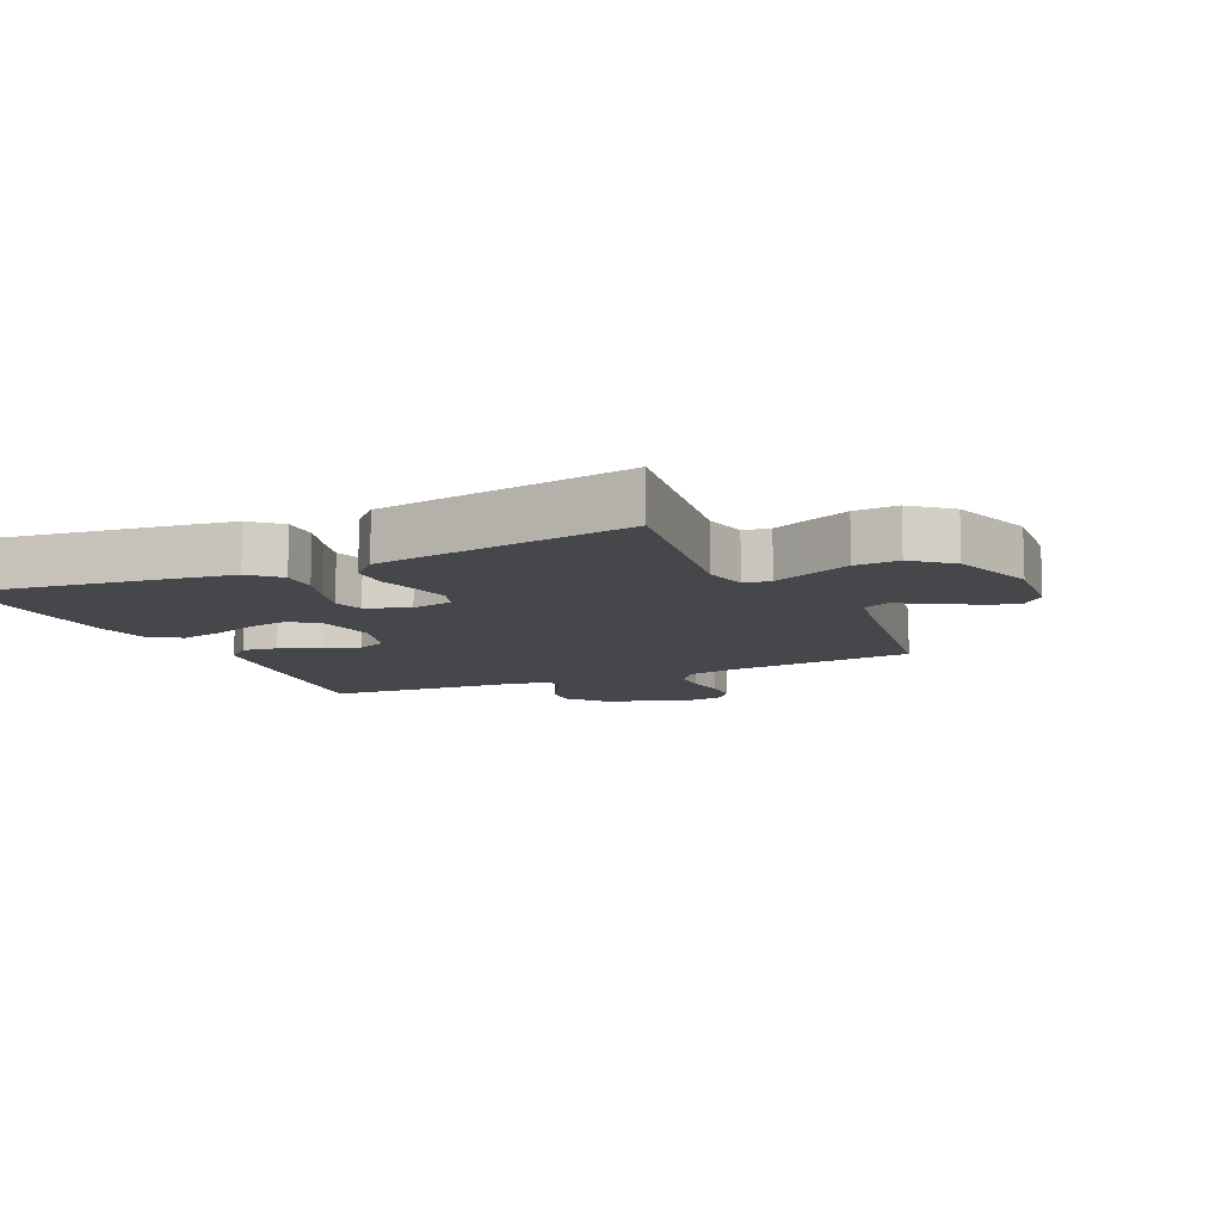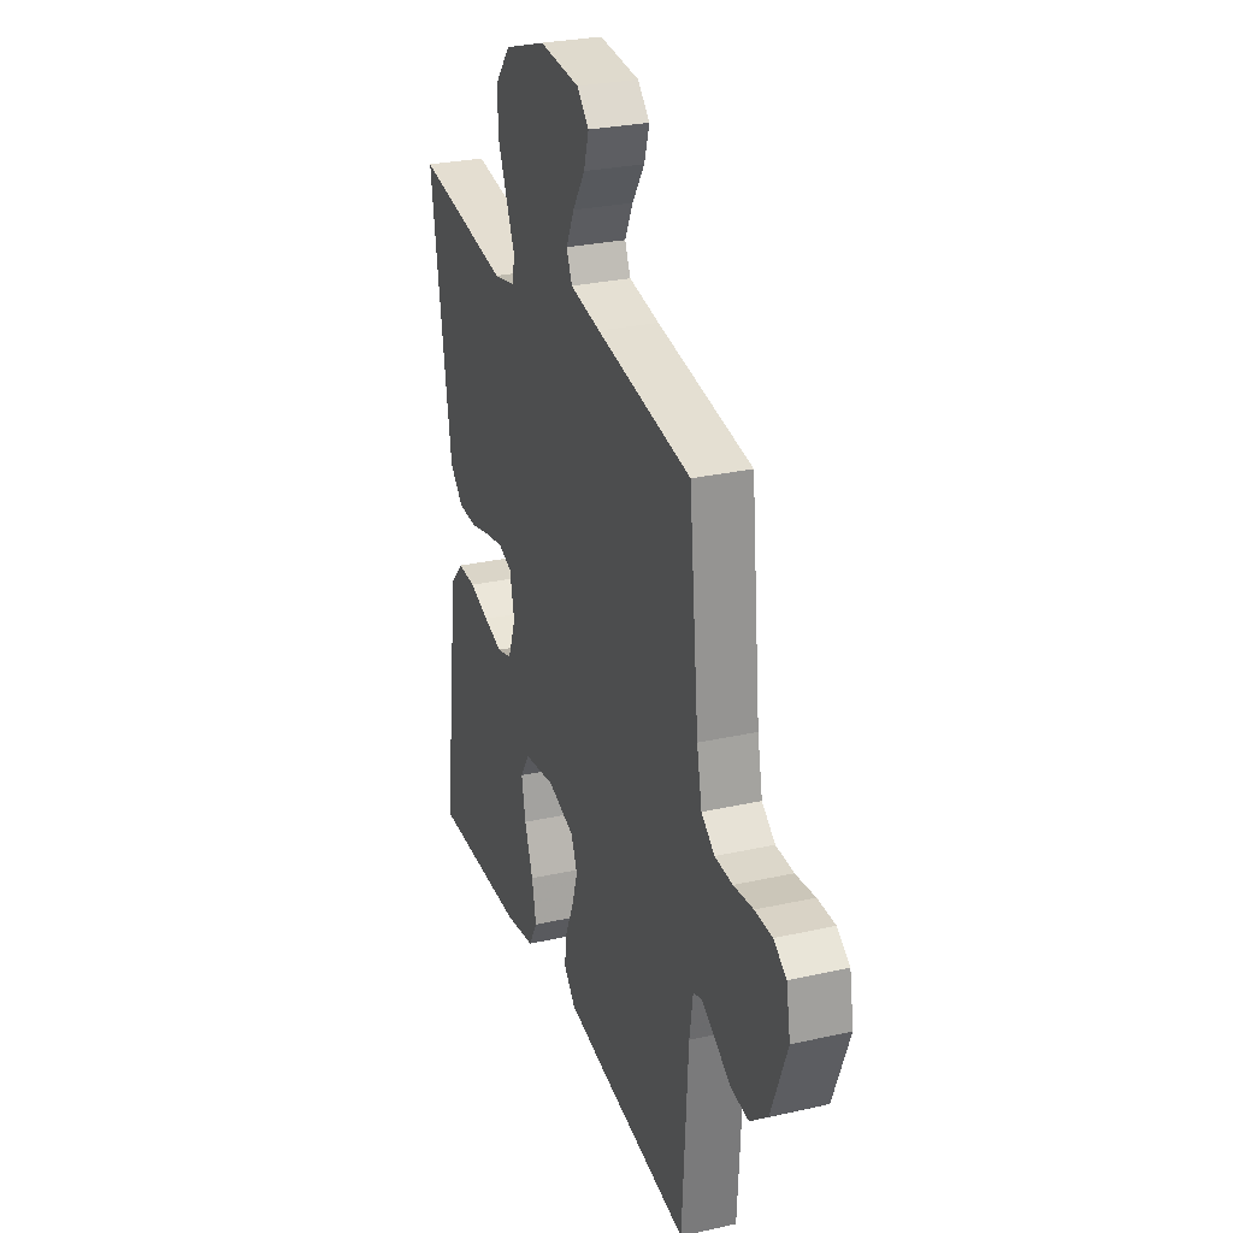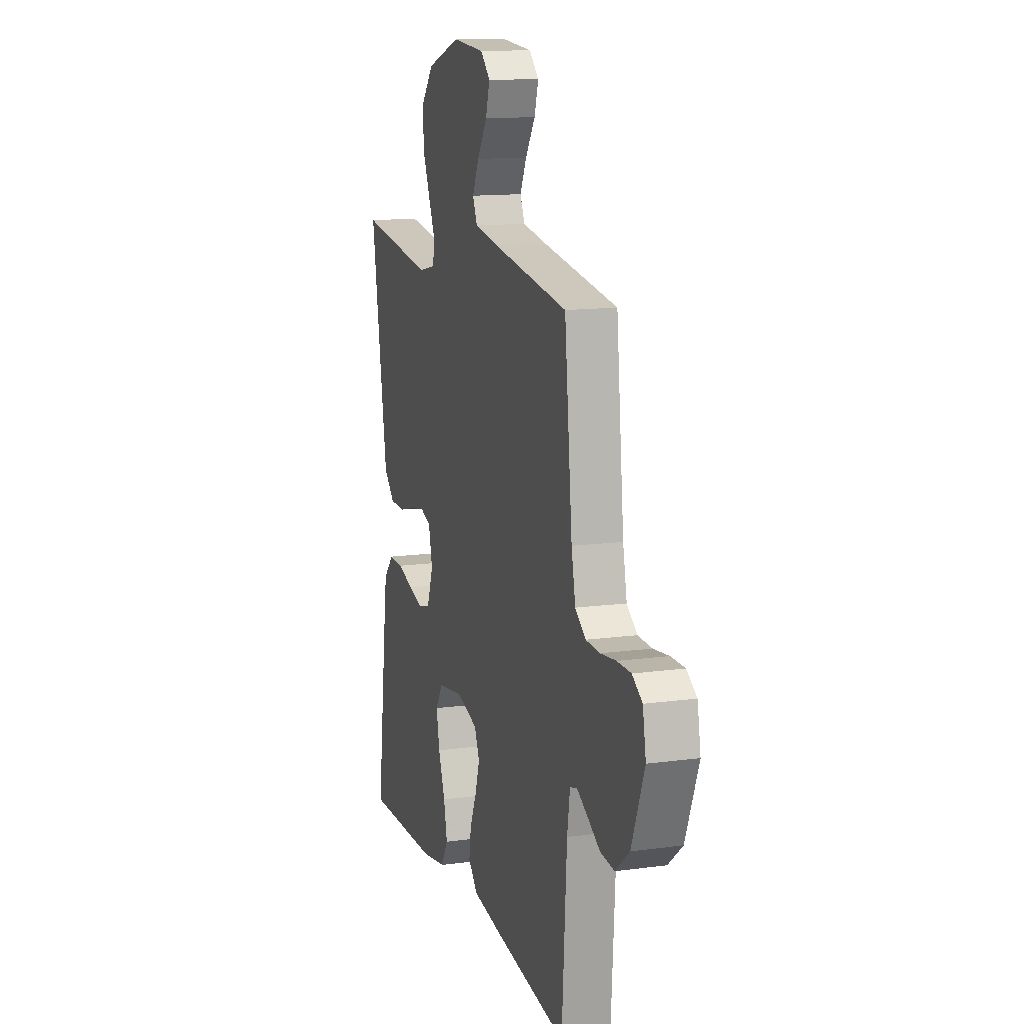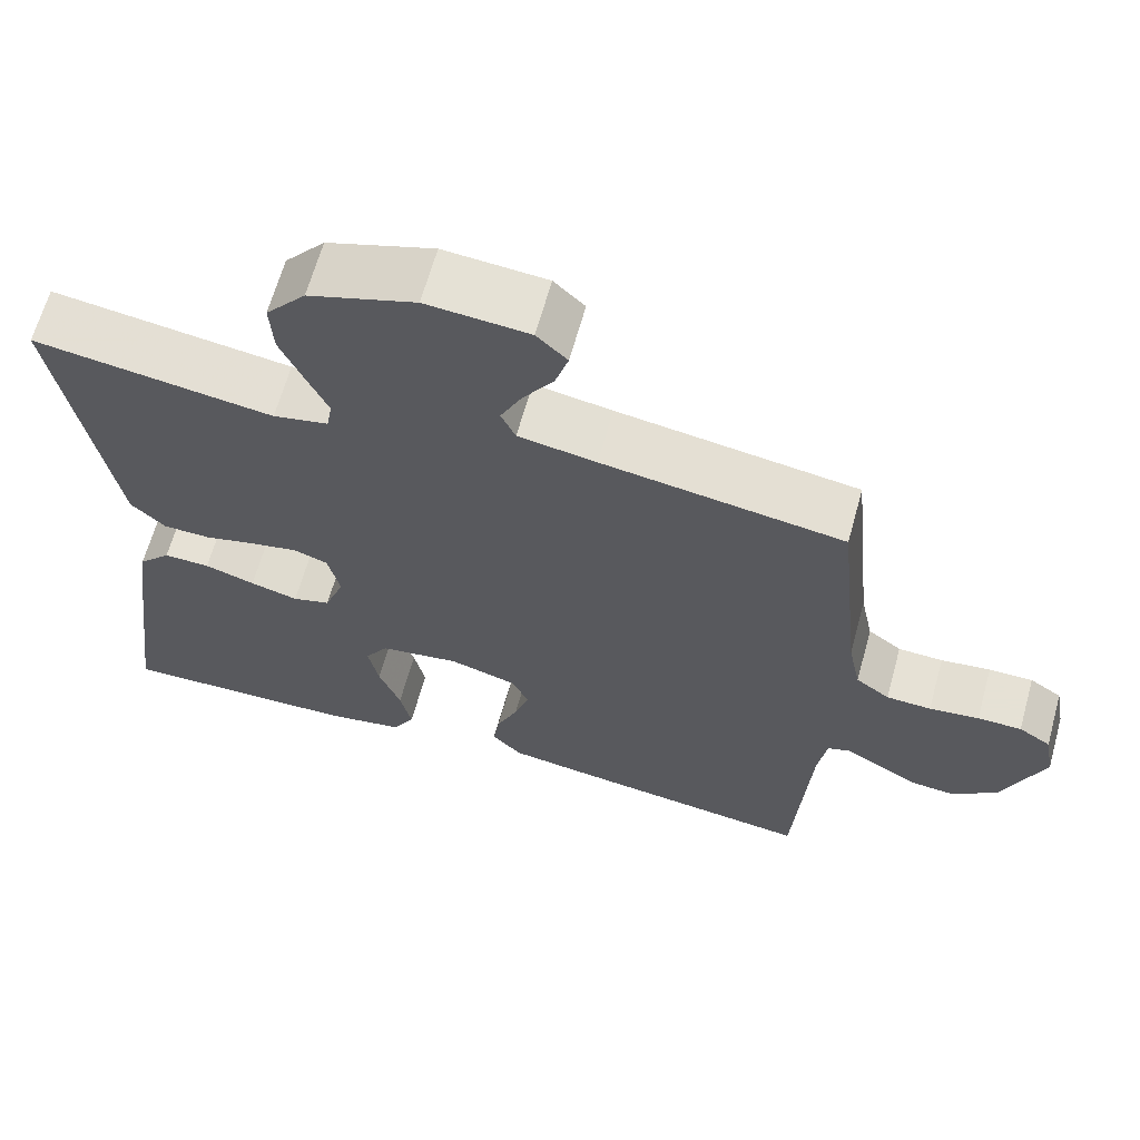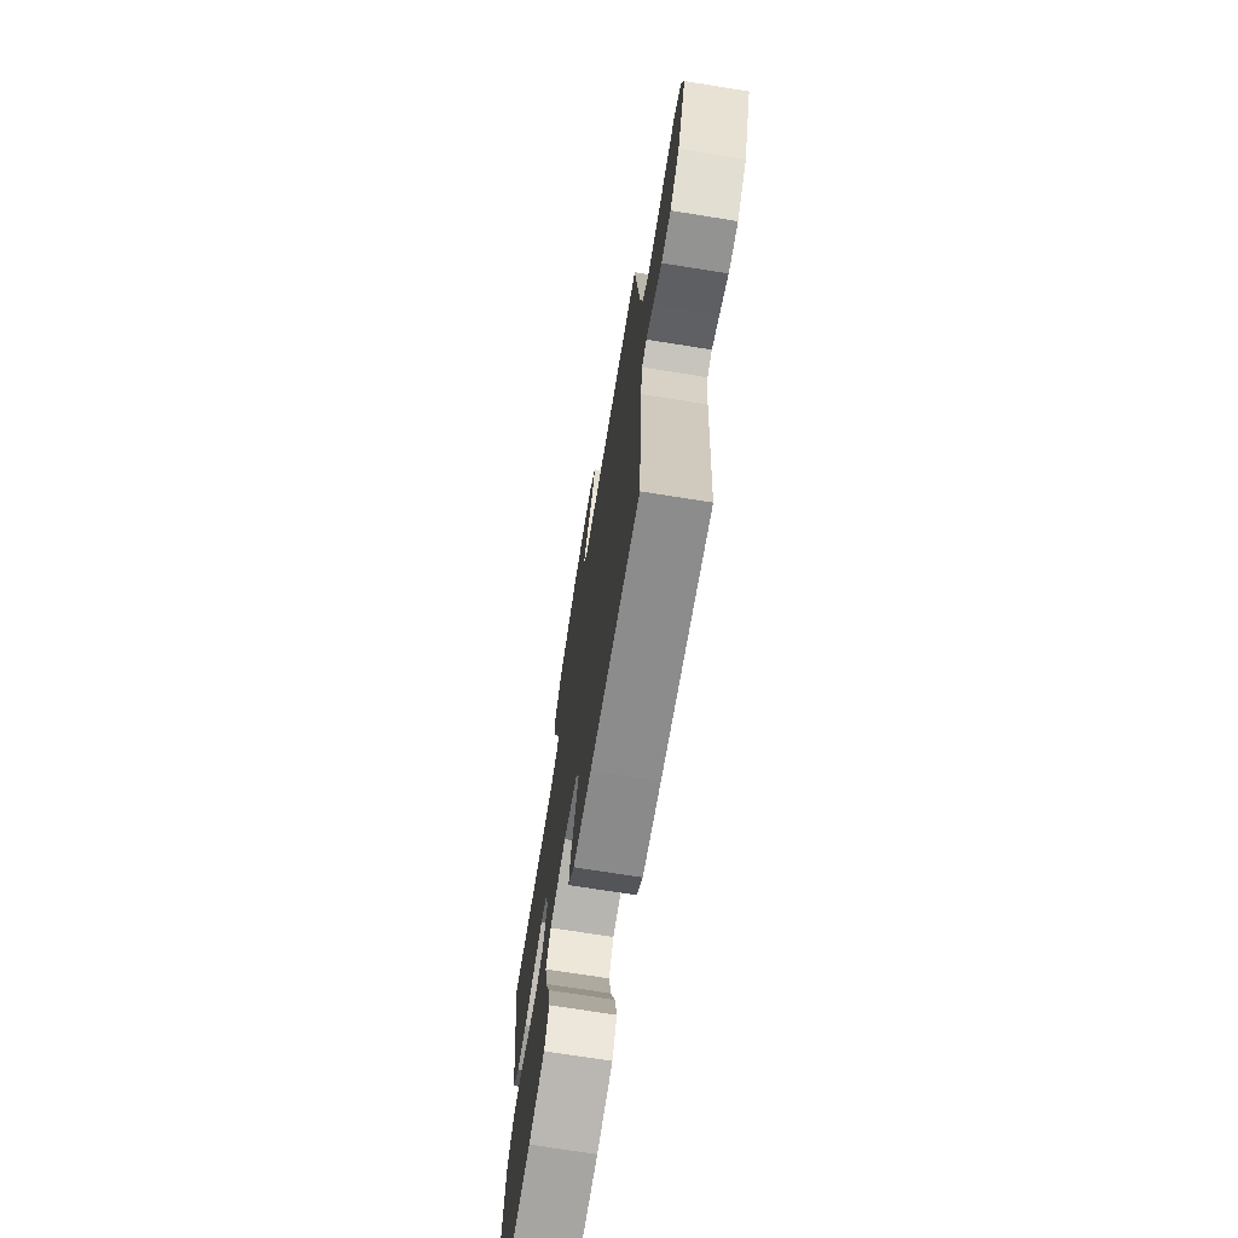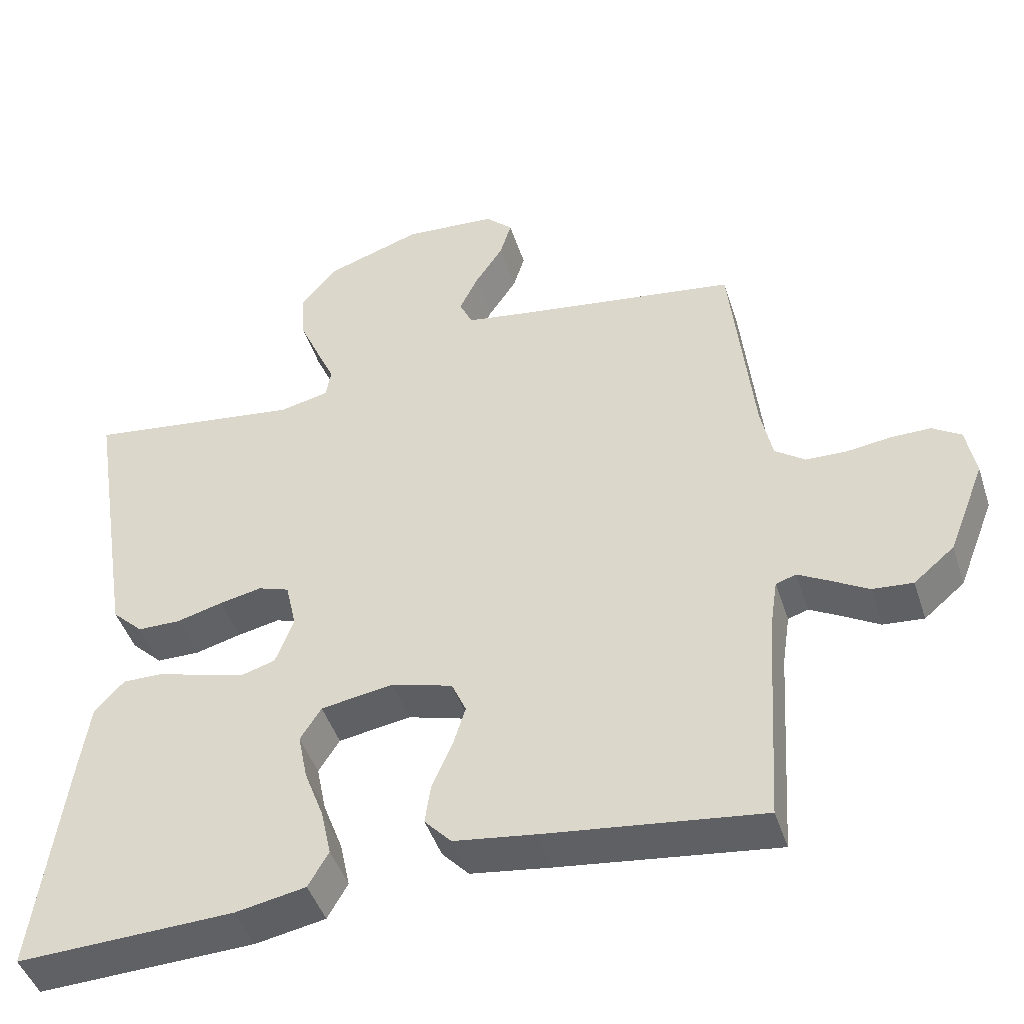
<metadata>
{"format":"obj","ext":"obj","renderer":"f3d","projection":"perspective","resolution":1024,"background":"white","views":[{"elev":-10.4,"azim":-65.6,"up":"+Y"},{"elev":28.3,"azim":71.3,"up":"+Z"},{"elev":13.4,"azim":72.9,"up":"+Z"},{"elev":64.9,"azim":15.5,"up":"+Z"},{"elev":-71.7,"azim":80.9,"up":"+Z"},{"elev":-45.6,"azim":17.7,"up":"+Z"}]}
</metadata>
<code>
v 0.5 0.07 -0.5
v 0.2 0.07 -0.461
v 0.089 0.07 -0.445
v 0.052 0.07 -0.405
v 0.06 0.07 -0.35
v 0.087 0.07 -0.288
v 0.105 0.07 -0.23
v 0.085 0.07 -0.184
v 0 0.07 -0.159
v -0.1 0.07 -0.175
v -0.129 0.07 -0.221
v -0.116 0.07 -0.286
v -0.089 0.07 -0.358
v -0.075 0.07 -0.423
v -0.103 0.07 -0.472
v -0.2 0.07 -0.49
v -0.5 0.07 -0.5
v -0.461 0.07 -0.2
v -0.445 0.07 -0.088
v -0.404 0.07 -0.044
v -0.346 0.07 -0.045
v -0.283 0.07 -0.065
v -0.223 0.07 -0.081
v -0.176 0.07 -0.067
v -0.151 0.07 0
v -0.166 0.07 0.066
v -0.209 0.07 0.081
v -0.268 0.07 0.069
v -0.332 0.07 0.052
v -0.392 0.07 0.053
v -0.435 0.07 0.095
v -0.452 0.07 0.2
v -0.5 0.07 0.5
v -0.2 0.07 0.458
v -0.131 0.07 0.473
v -0.124 0.07 0.515
v -0.15 0.07 0.573
v -0.179 0.07 0.64
v -0.183 0.07 0.709
v -0.133 0.07 0.769
v 0 0.07 0.814
v 0.128 0.07 0.804
v 0.166 0.07 0.767
v 0.15 0.07 0.714
v 0.111 0.07 0.655
v 0.085 0.07 0.601
v 0.103 0.07 0.561
v 0.2 0.07 0.545
v 0.5 0.07 0.5
v 0.531 0.07 0.2
v 0.547 0.07 0.122
v 0.589 0.07 0.091
v 0.645 0.07 0.089
v 0.707 0.07 0.097
v 0.762 0.07 0.097
v 0.802 0.07 0.071
v 0.815 0.07 0
v 0.764 0.07 -0.13
v 0.708 0.07 -0.177
v 0.652 0.07 -0.172
v 0.601 0.07 -0.142
v 0.558 0.07 -0.118
v 0.53 0.07 -0.127
v 0.519 0.07 -0.2
v 0.5 0 -0.5
v 0.2 0 -0.461
v 0.089 0 -0.445
v 0.052 0 -0.405
v 0.06 0 -0.35
v 0.087 0 -0.288
v 0.105 0 -0.23
v 0.085 0 -0.184
v 0 0 -0.159
v -0.1 0 -0.175
v -0.129 0 -0.221
v -0.116 0 -0.286
v -0.089 0 -0.358
v -0.075 0 -0.423
v -0.103 0 -0.472
v -0.2 0 -0.49
v -0.5 0 -0.5
v -0.461 0 -0.2
v -0.445 0 -0.088
v -0.404 0 -0.044
v -0.346 0 -0.045
v -0.283 0 -0.065
v -0.223 0 -0.081
v -0.176 0 -0.067
v -0.151 0 0
v -0.166 0 0.066
v -0.209 0 0.081
v -0.268 0 0.069
v -0.332 0 0.052
v -0.392 0 0.053
v -0.435 0 0.095
v -0.452 0 0.2
v -0.5 0 0.5
v -0.2 0 0.458
v -0.131 0 0.473
v -0.124 0 0.515
v -0.15 0 0.573
v -0.179 0 0.64
v -0.183 0 0.709
v -0.133 0 0.769
v 0 0 0.814
v 0.128 0 0.804
v 0.166 0 0.767
v 0.15 0 0.714
v 0.111 0 0.655
v 0.085 0 0.601
v 0.103 0 0.561
v 0.2 0 0.545
v 0.5 0 0.5
v 0.531 0 0.2
v 0.547 0 0.122
v 0.589 0 0.091
v 0.645 0 0.089
v 0.707 0 0.097
v 0.762 0 0.097
v 0.802 0 0.071
v 0.815 0 0
v 0.764 0 -0.13
v 0.708 0 -0.177
v 0.652 0 -0.172
v 0.601 0 -0.142
v 0.558 0 -0.118
v 0.53 0 -0.127
v 0.519 0 -0.2
f 59 60 61
f 58 59 61
f 57 58 61
f 56 57 61
f 55 56 61
f 54 55 61
f 53 54 61
f 52 53 61 62
f 51 52 62 63
f 48 49 50
f 51 63 64
f 50 51 64
f 48 50 64
f 47 48 64
f 43 44 45
f 42 43 45
f 41 42 45
f 40 41 45
f 39 40 45
f 38 39 45
f 37 38 45
f 36 37 45
f 35 36 45 46
f 32 33 34
f 31 32 34
f 30 31 34
f 29 30 34
f 28 29 34
f 27 28 34 35
f 35 46 47
f 27 35 47
f 26 27 47
f 20 21 22
f 19 20 22
f 18 19 22
f 17 18 22
f 16 17 22
f 15 16 22
f 14 15 22
f 13 14 22
f 12 13 22
f 11 12 22 23
f 10 11 23 24
f 4 5 6
f 3 4 6
f 2 3 6
f 1 2 6
f 64 1 6
f 64 6 7
f 25 26 47 64
f 9 10 24 25
f 8 9 25 64
f 7 8 64
f 125 124 123
f 125 123 122
f 125 122 121
f 125 121 120
f 125 120 119
f 125 119 118
f 125 118 117
f 126 125 117 116
f 127 126 116 115
f 114 113 112
f 128 127 115
f 128 115 114
f 128 114 112
f 128 112 111
f 109 108 107
f 109 107 106
f 109 106 105
f 109 105 104
f 109 104 103
f 109 103 102
f 109 102 101
f 109 101 100
f 110 109 100 99
f 98 97 96
f 98 96 95
f 98 95 94
f 98 94 93
f 98 93 92
f 99 98 92 91
f 111 110 99
f 111 99 91
f 111 91 90
f 86 85 84
f 86 84 83
f 86 83 82
f 86 82 81
f 86 81 80
f 86 80 79
f 86 79 78
f 86 78 77
f 86 77 76
f 87 86 76 75
f 88 87 75 74
f 70 69 68
f 70 68 67
f 70 67 66
f 70 66 65
f 70 65 128
f 71 70 128
f 128 111 90 89
f 89 88 74 73
f 128 89 73 72
f 128 72 71
f 1 65 66 2
f 2 66 67 3
f 3 67 68 4
f 4 68 69 5
f 5 69 70 6
f 6 70 71 7
f 7 71 72 8
f 8 72 73 9
f 9 73 74 10
f 10 74 75 11
f 11 75 76 12
f 12 76 77 13
f 13 77 78 14
f 14 78 79 15
f 15 79 80 16
f 16 80 81 17
f 17 81 82 18
f 18 82 83 19
f 19 83 84 20
f 20 84 85 21
f 21 85 86 22
f 22 86 87 23
f 23 87 88 24
f 24 88 89 25
f 25 89 90 26
f 26 90 91 27
f 27 91 92 28
f 28 92 93 29
f 29 93 94 30
f 30 94 95 31
f 31 95 96 32
f 32 96 97 33
f 33 97 98 34
f 34 98 99 35
f 35 99 100 36
f 36 100 101 37
f 37 101 102 38
f 38 102 103 39
f 39 103 104 40
f 40 104 105 41
f 41 105 106 42
f 42 106 107 43
f 43 107 108 44
f 44 108 109 45
f 45 109 110 46
f 46 110 111 47
f 47 111 112 48
f 48 112 113 49
f 49 113 114 50
f 50 114 115 51
f 51 115 116 52
f 52 116 117 53
f 53 117 118 54
f 54 118 119 55
f 55 119 120 56
f 56 120 121 57
f 57 121 122 58
f 58 122 123 59
f 59 123 124 60
f 60 124 125 61
f 61 125 126 62
f 62 126 127 63
f 63 127 128 64
f 64 128 65 1

</code>
